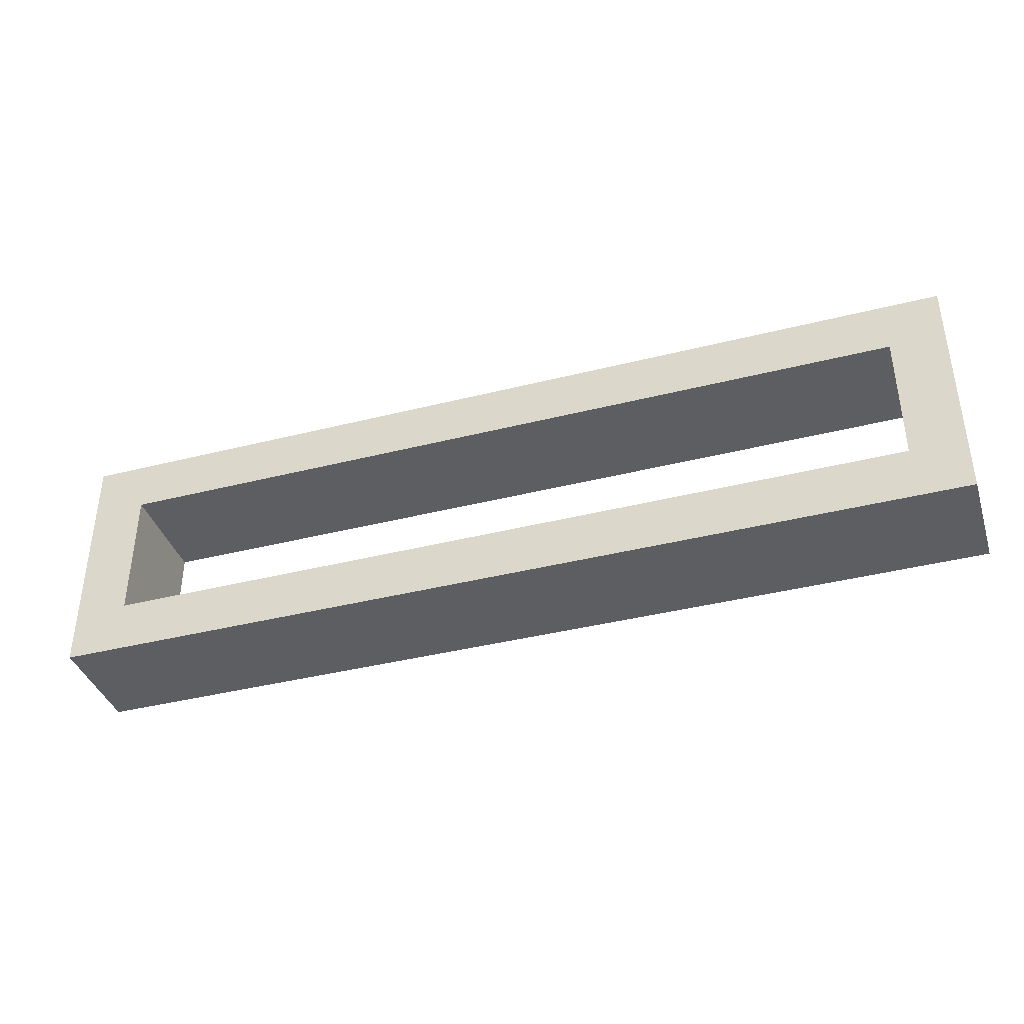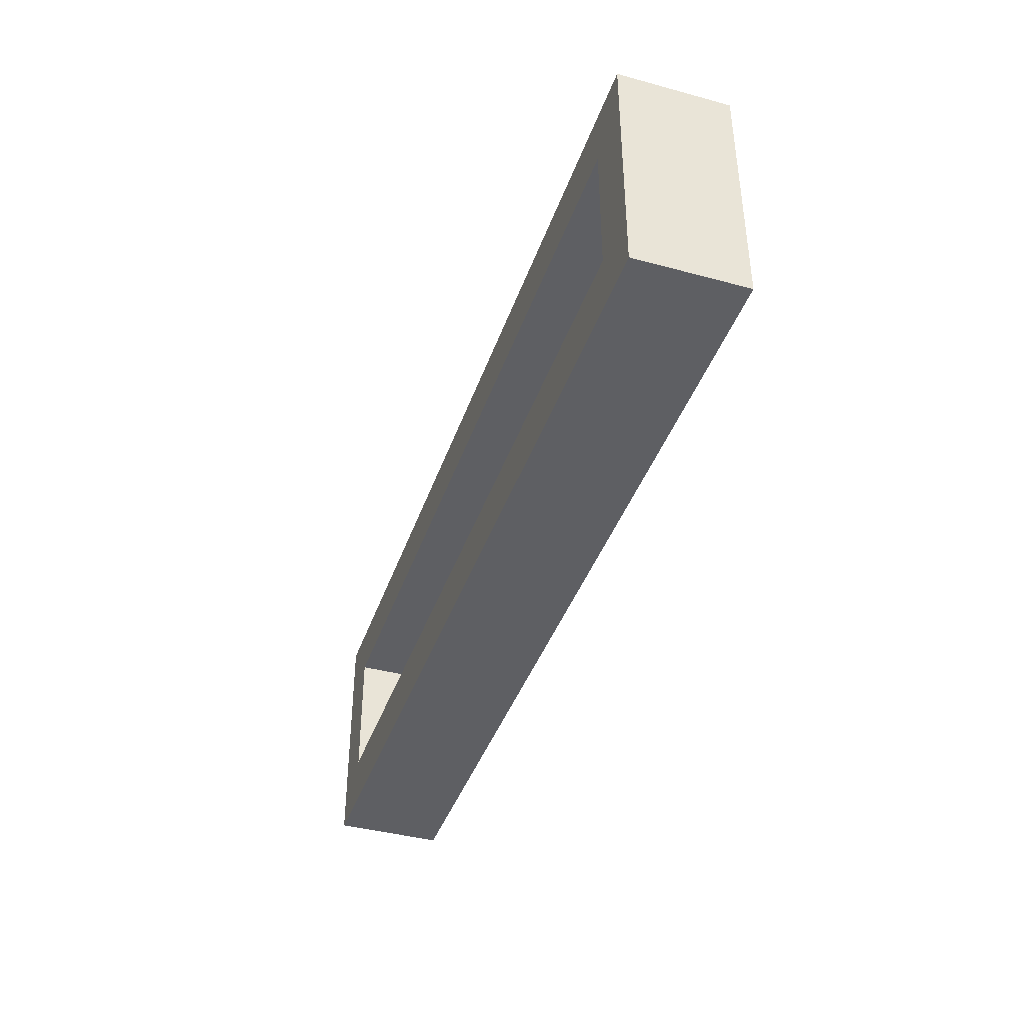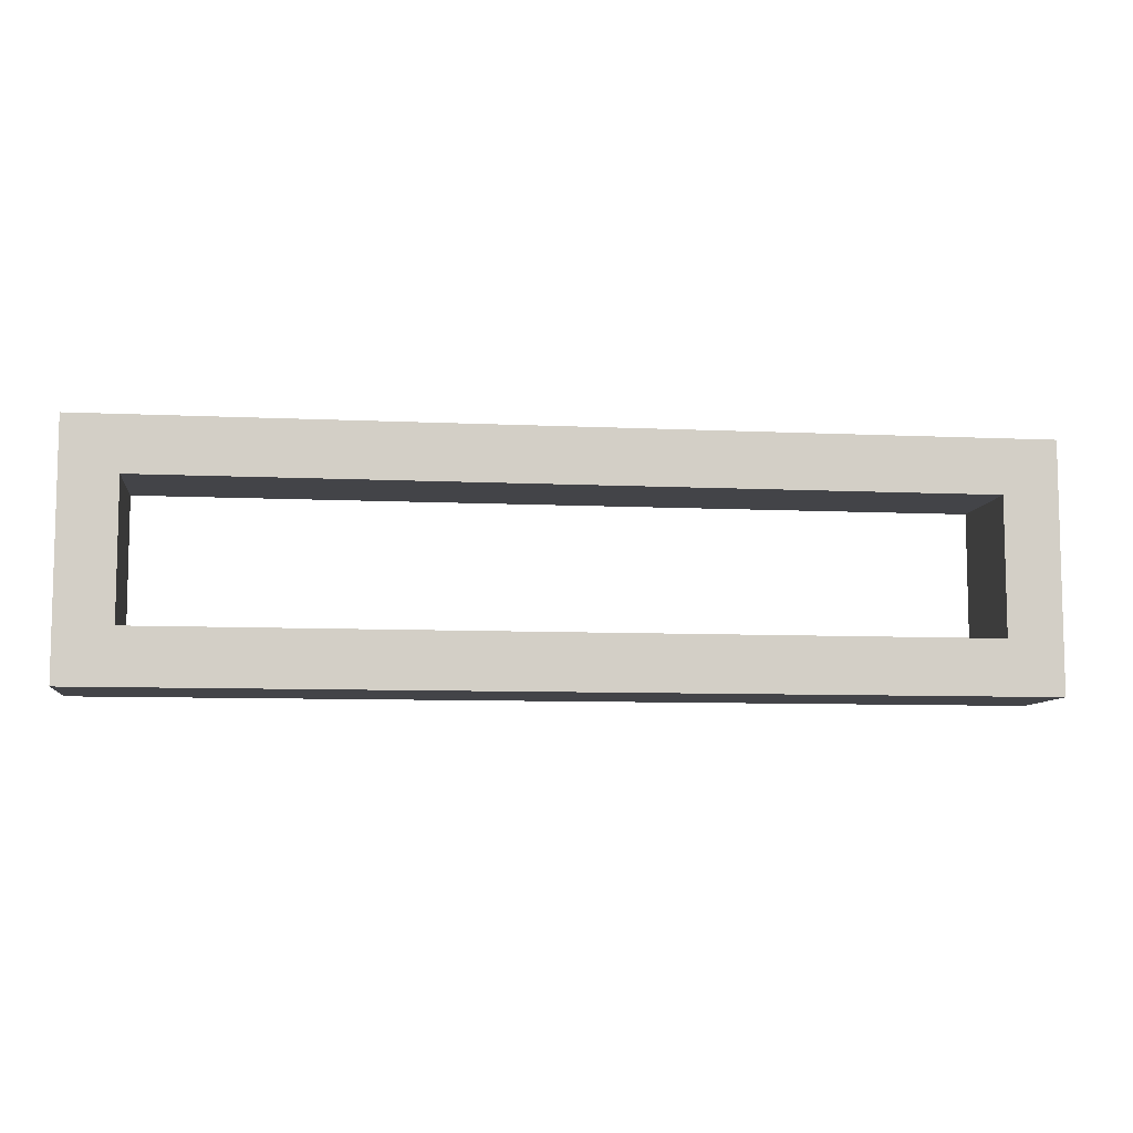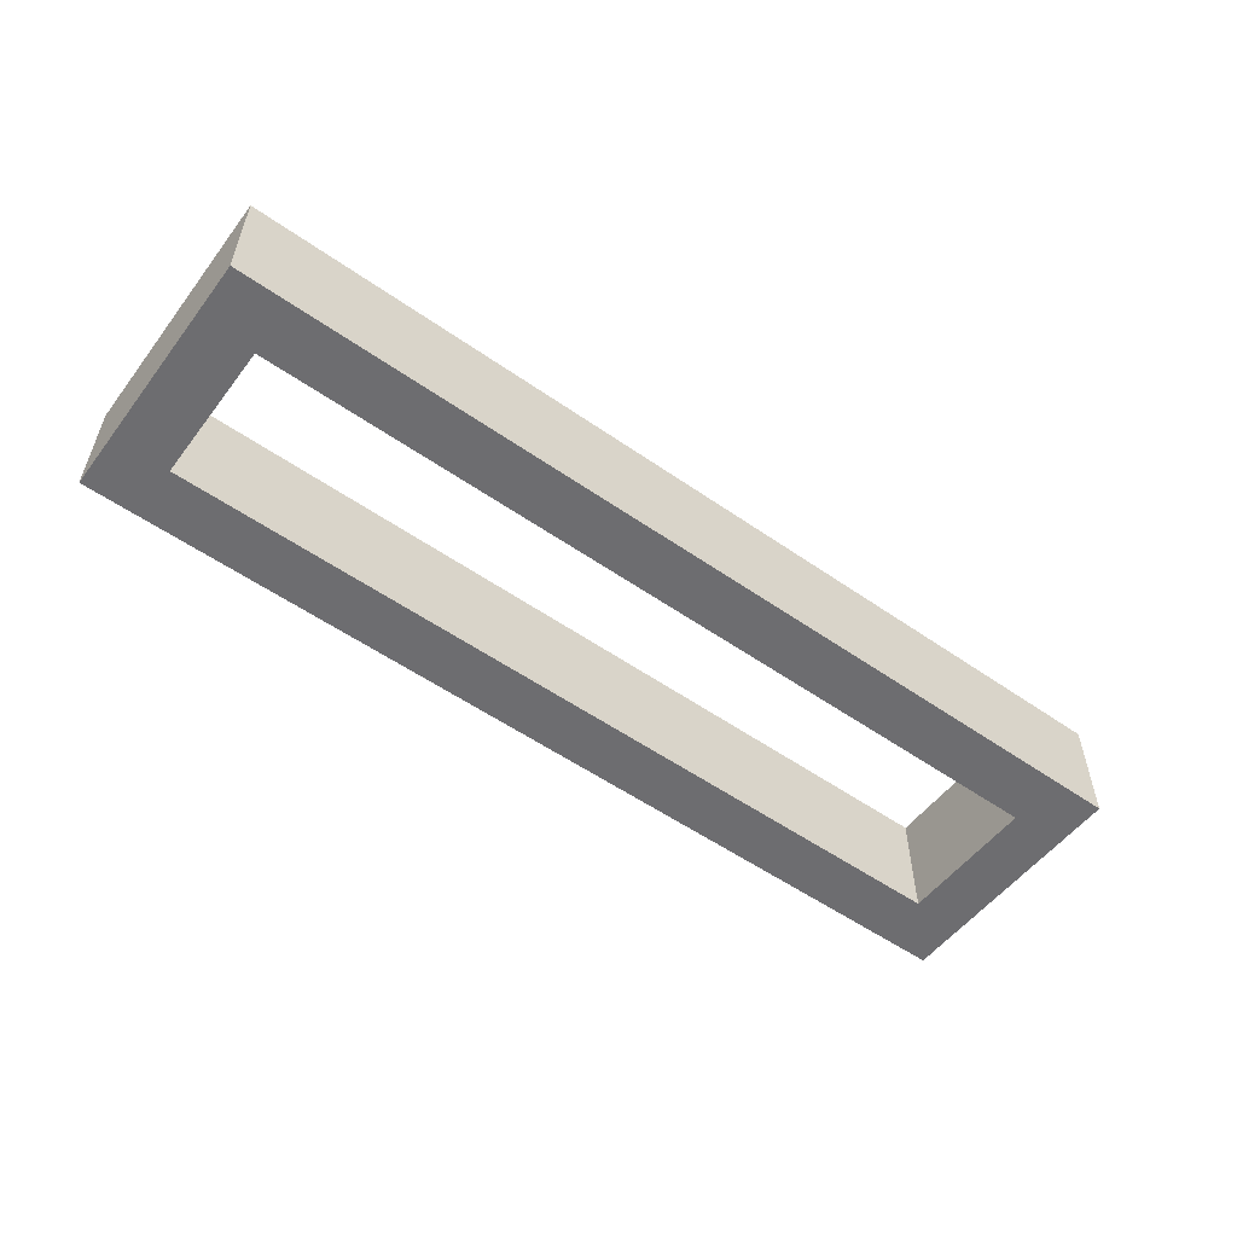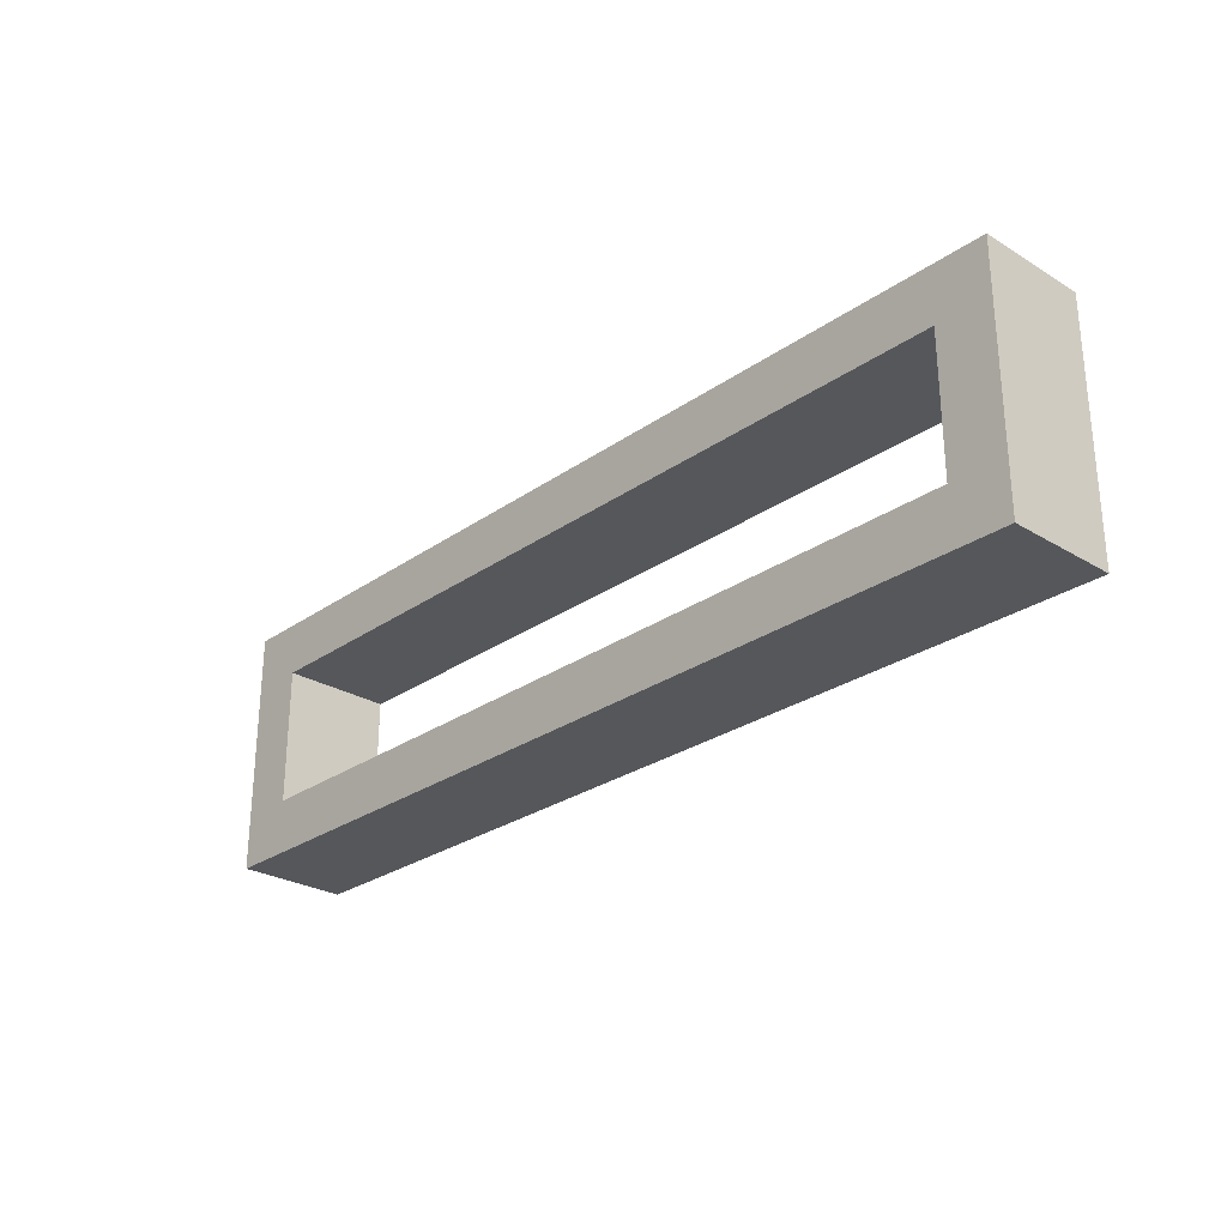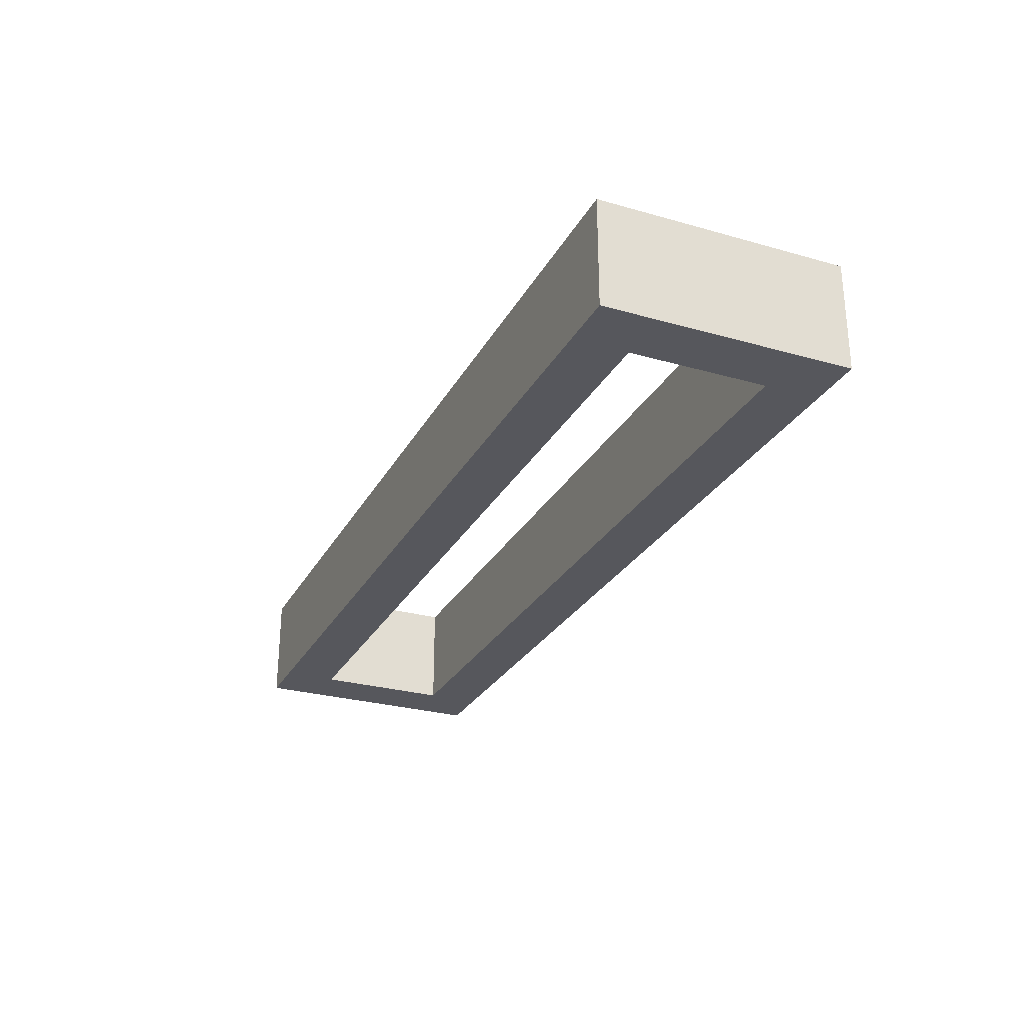
<metadata>
{"format":"obj","ext":"obj","renderer":"f3d","projection":"perspective","resolution":1024,"background":"white","views":[{"elev":-39.0,"azim":-162.4,"up":"+Y"},{"elev":-40.6,"azim":-108.3,"up":"+Y"},{"elev":-8.3,"azim":-7.4,"up":"+Y"},{"elev":-54.1,"azim":143.4,"up":"+Z"},{"elev":-27.1,"azim":47.1,"up":"+Y"},{"elev":-27.5,"azim":66.5,"up":"+Z"}]}
</metadata>
<code>
v -1370 -1455 80
v -1370 -1545 120
v -1370 -1455 120
v -1370 -1545 80
v -1350 -1525 120
v -1350 -1475 120
v -1050 -1475 120
v -1030 -1455 120
v -1030 -1545 120
v -1050 -1525 120
v -1030 -1455 80
v -1350 -1475 80
v -1350 -1525 80
v -1050 -1525 80
v -1030 -1545 80
v -1050 -1475 80
f 1 2 3
f 1 4 2
f 3 2 5
f 6 3 5
f 8 3 7
f 3 6 7
f 7 10 9
f 8 7 9
f 5 2 9
f 10 5 9
f 8 11 1
f 3 8 1
f 4 1 12
f 13 4 12
f 15 4 14
f 4 13 14
f 14 16 11
f 15 14 11
f 12 1 11
f 16 12 11
f 4 15 9
f 4 9 2
f 15 11 8
f 15 8 9
f 12 16 7
f 12 7 6
f 16 14 10
f 16 10 7
f 14 13 5
f 14 5 10
f 13 12 6
f 13 6 5

</code>
